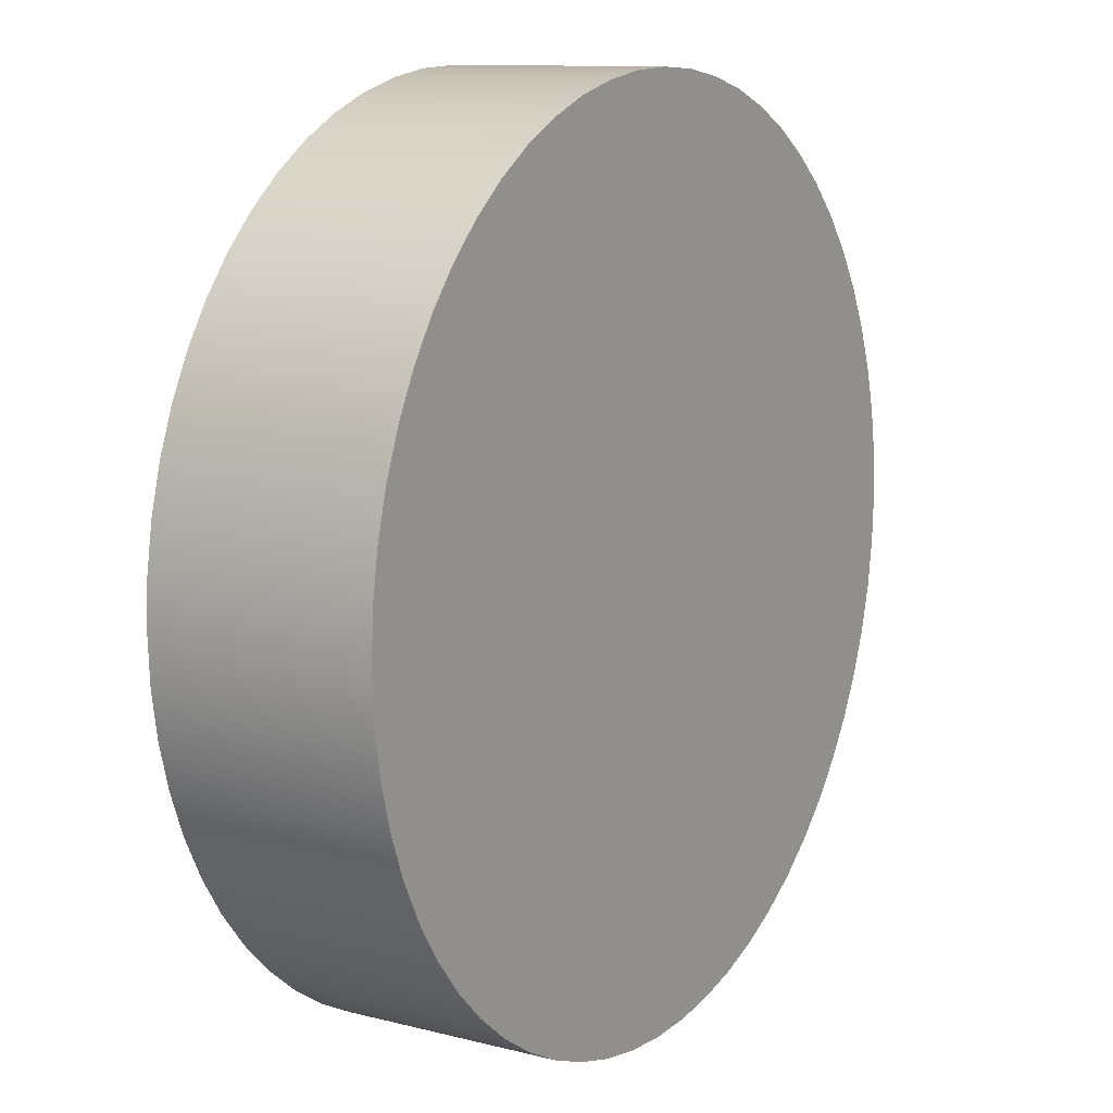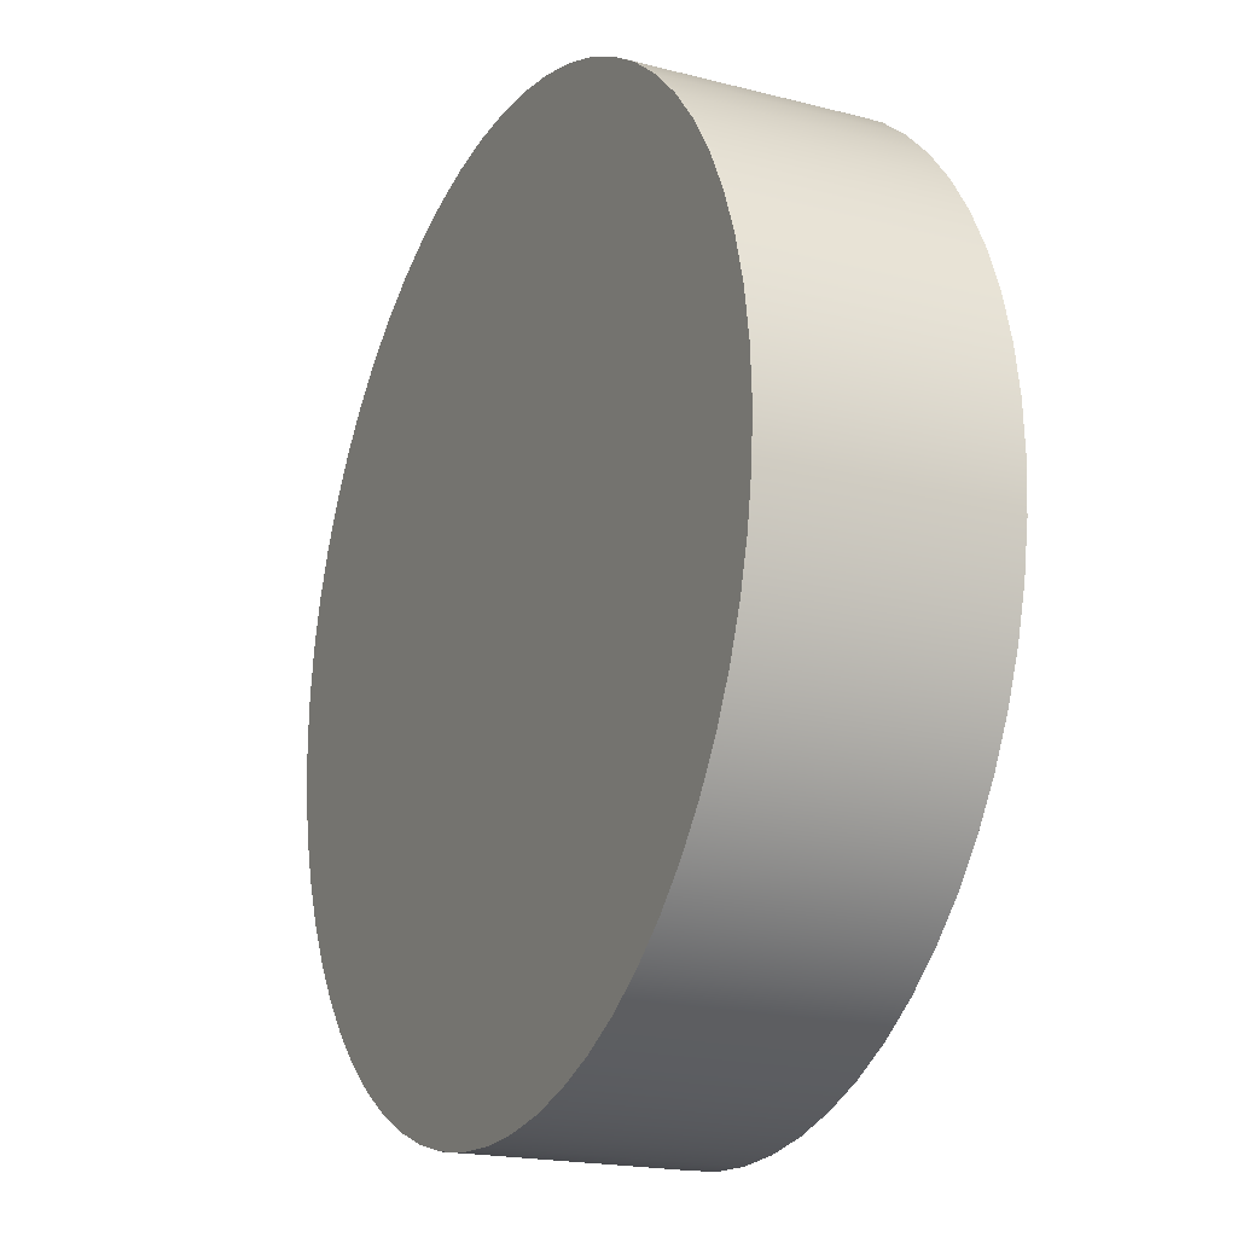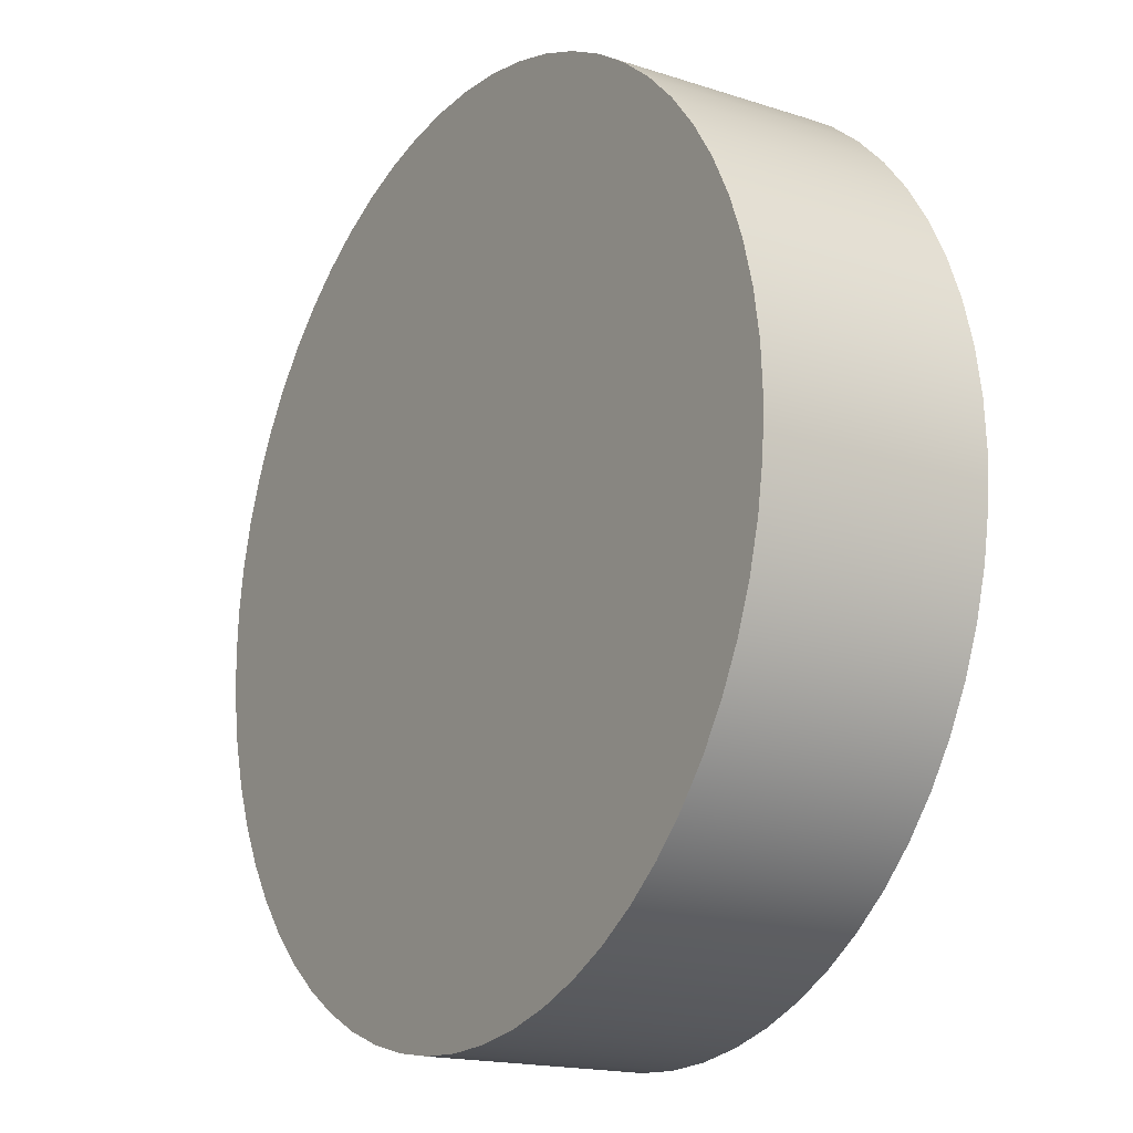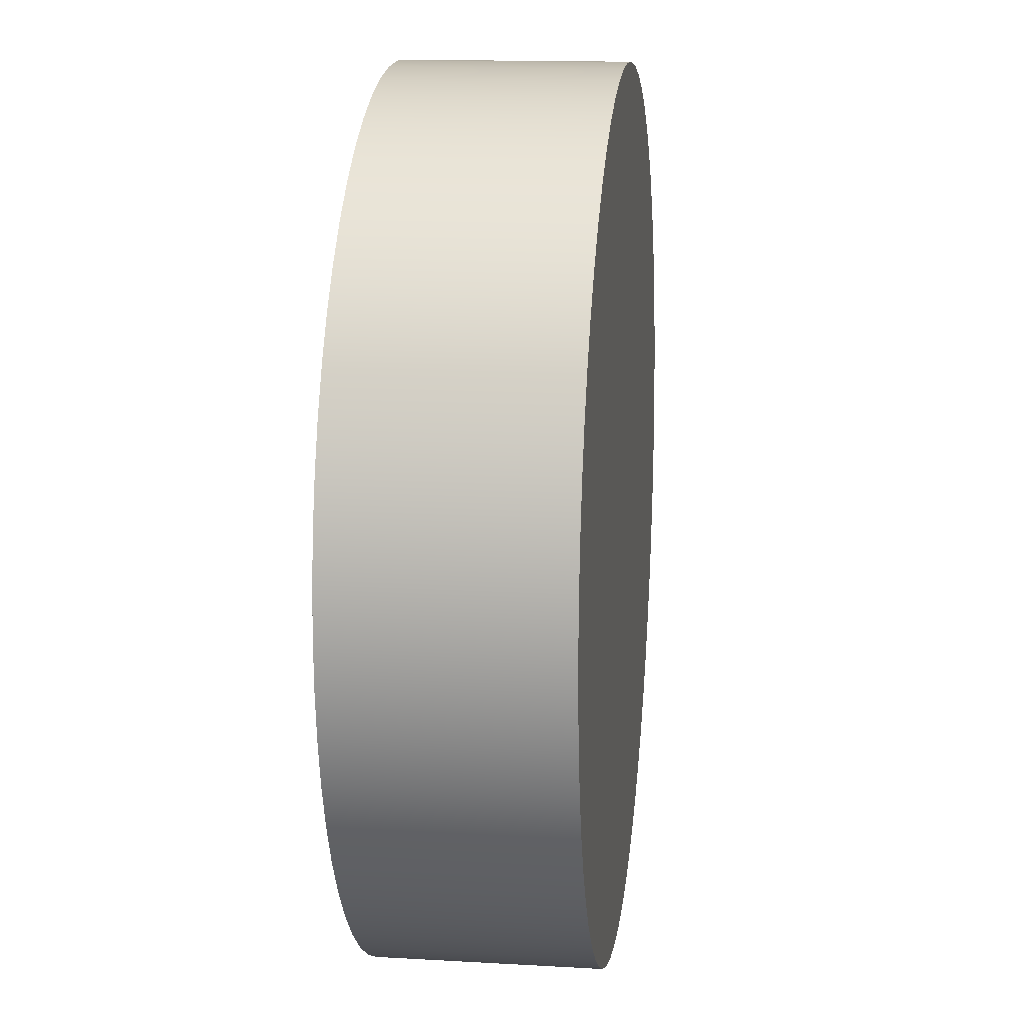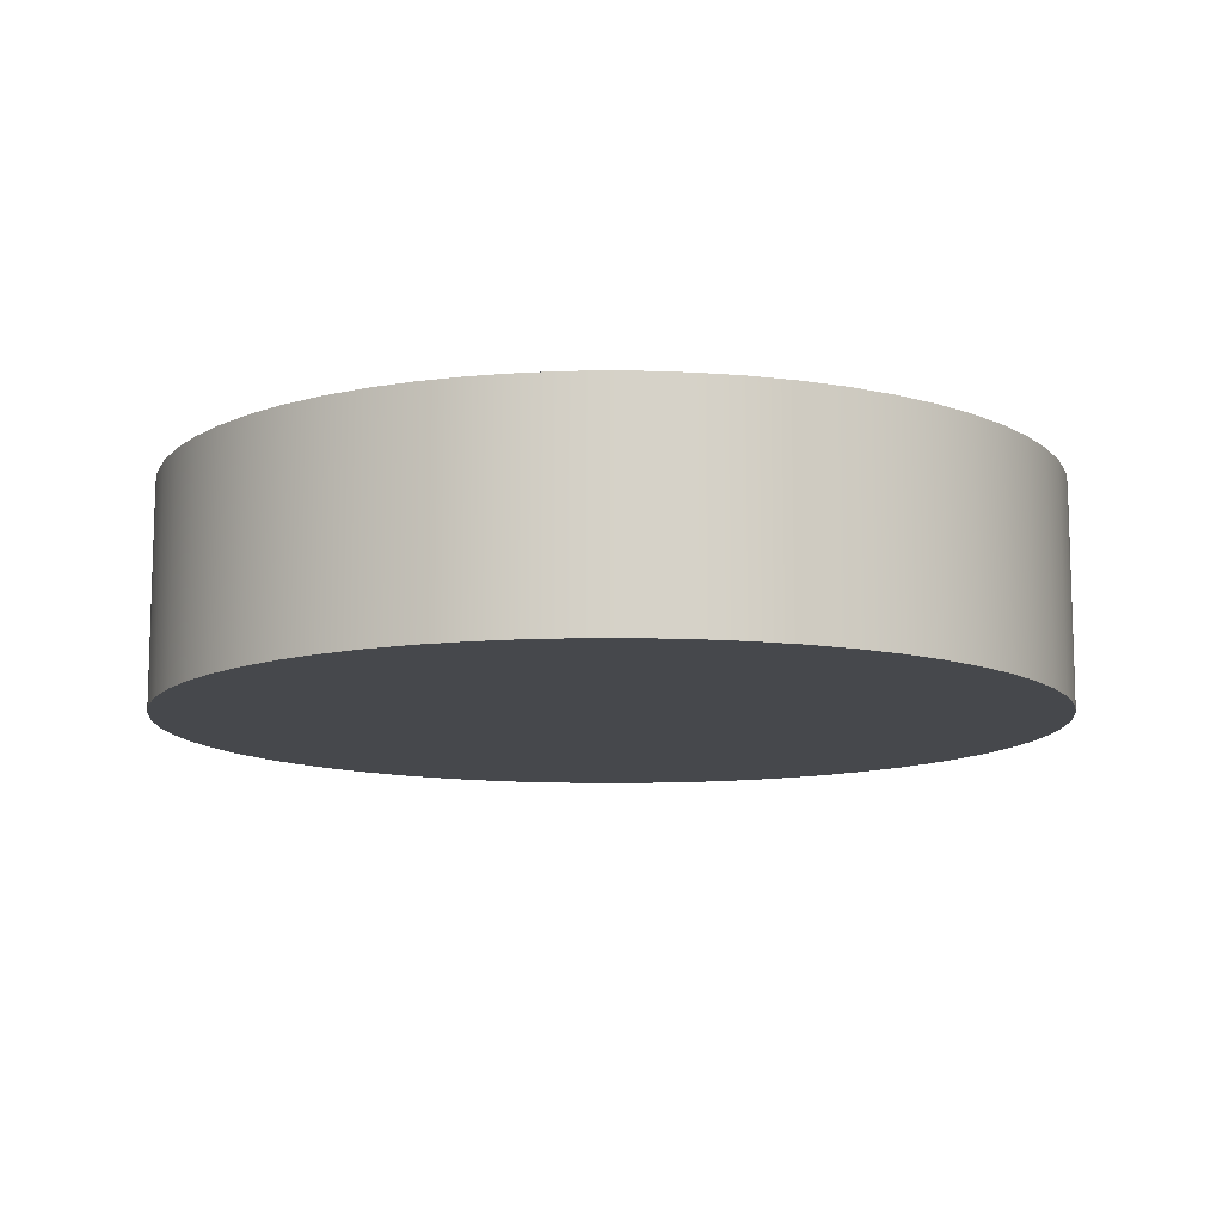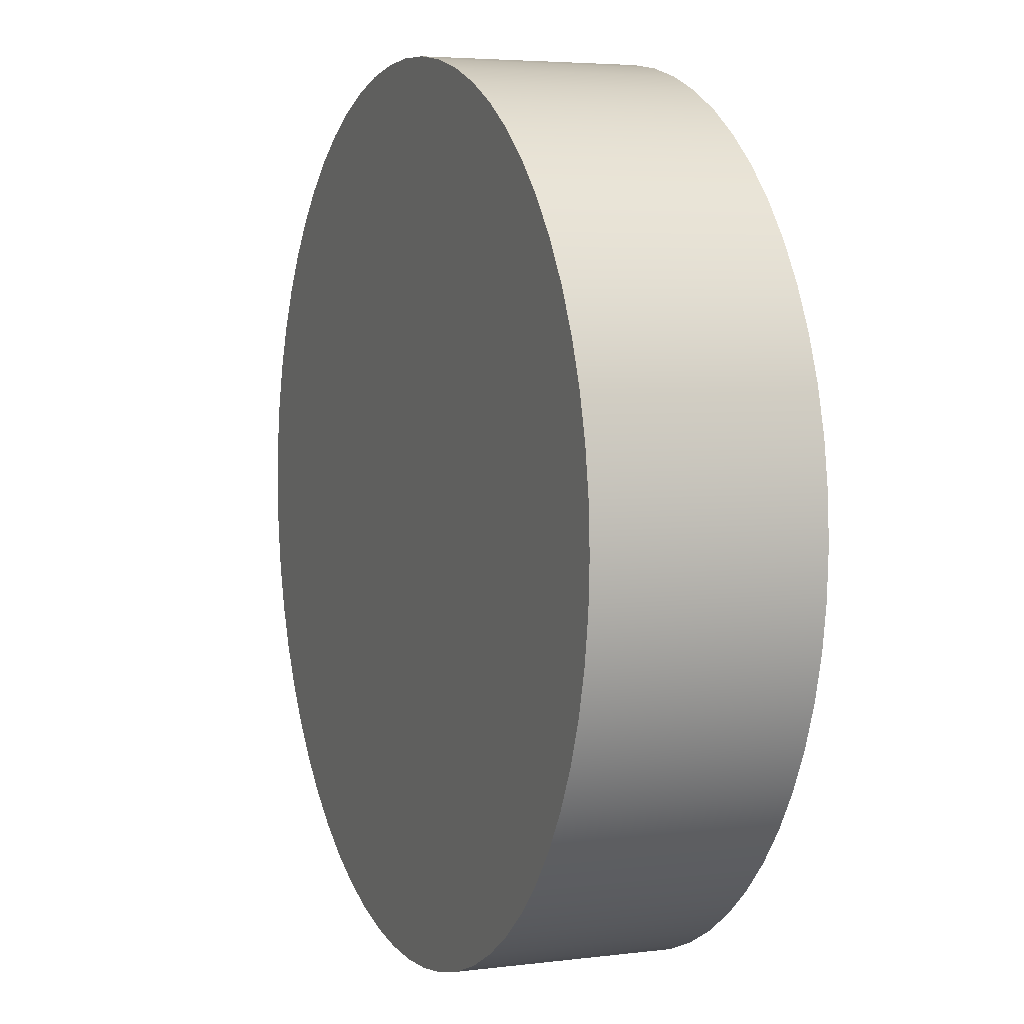
<metadata>
{"format":"obj","ext":"obj","renderer":"f3d","projection":"perspective","resolution":1024,"background":"white","views":[{"elev":11.1,"azim":-58.1,"up":"+Y"},{"elev":-19.4,"azim":64.4,"up":"+Y"},{"elev":-17.2,"azim":-122.9,"up":"+Y"},{"elev":14.4,"azim":97.2,"up":"+Y"},{"elev":-11.4,"azim":-8.8,"up":"+Z"},{"elev":4.6,"azim":68.0,"up":"+Y"}]}
</metadata>
<code>
v -10 -1.225e-15 0
v -9.945 1.045 0
v -9.781 2.079 0
v -9.511 3.09 0
v -9.135 4.067 0
v -8.66 5 0
v -8.09 5.878 0
v -7.431 6.691 0
v -6.691 7.431 0
v -5.878 8.09 0
v -5 8.66 0
v -4.067 9.135 0
v -3.09 9.511 0
v -2.079 9.781 0
v -1.045 9.945 0
v 6.123e-16 10 0
v 1.045 9.945 0
v 2.079 9.781 0
v 3.09 9.511 0
v 4.067 9.135 0
v 5 8.66 0
v 5.878 8.09 0
v 6.691 7.431 0
v 7.431 6.691 0
v 8.09 5.878 0
v 8.66 5 0
v 9.135 4.067 0
v 9.511 3.09 0
v 9.781 2.079 0
v 9.945 1.045 0
v 10 0 0
v 9.945 -1.045 0
v 9.781 -2.079 0
v 9.511 -3.09 0
v 9.135 -4.067 0
v 8.66 -5 0
v 8.09 -5.878 0
v 7.431 -6.691 0
v 6.691 -7.431 0
v 5.878 -8.09 0
v 5 -8.66 0
v 4.067 -9.135 0
v 3.09 -9.511 0
v 2.079 -9.781 0
v 1.045 -9.945 0
v 6.123e-16 -10 0
v -1.045 -9.945 0
v -2.079 -9.781 0
v -3.09 -9.511 0
v -4.067 -9.135 0
v -5 -8.66 0
v -5.878 -8.09 0
v -6.691 -7.431 0
v -7.431 -6.691 0
v -8.09 -5.878 0
v -8.66 -5 0
v -9.135 -4.067 0
v -9.511 -3.09 0
v -9.781 -2.079 0
v -9.945 -1.045 0
v -10 -1.225e-15 5
v -9.945 1.045 5
v -9.781 2.079 5
v -9.511 3.09 5
v -9.135 4.067 5
v -8.66 5 5
v -8.09 5.878 5
v -7.431 6.691 5
v -6.691 7.431 5
v -5.878 8.09 5
v -5 8.66 5
v -4.067 9.135 5
v -3.09 9.511 5
v -2.079 9.781 5
v -1.045 9.945 5
v 6.123e-16 10 5
v 1.045 9.945 5
v 2.079 9.781 5
v 3.09 9.511 5
v 4.067 9.135 5
v 5 8.66 5
v 5.878 8.09 5
v 6.691 7.431 5
v 7.431 6.691 5
v 8.09 5.878 5
v 8.66 5 5
v 9.135 4.067 5
v 9.511 3.09 5
v 9.781 2.079 5
v 9.945 1.045 5
v 10 0 5
v 9.945 -1.045 5
v 9.781 -2.079 5
v 9.511 -3.09 5
v 9.135 -4.067 5
v 8.66 -5 5
v 8.09 -5.878 5
v 7.431 -6.691 5
v 6.691 -7.431 5
v 5.878 -8.09 5
v 5 -8.66 5
v 4.067 -9.135 5
v 3.09 -9.511 5
v 2.079 -9.781 5
v 1.045 -9.945 5
v 6.123e-16 -10 5
v -1.045 -9.945 5
v -2.079 -9.781 5
v -3.09 -9.511 5
v -4.067 -9.135 5
v -5 -8.66 5
v -5.878 -8.09 5
v -6.691 -7.431 5
v -7.431 -6.691 5
v -8.09 -5.878 5
v -8.66 -5 5
v -9.135 -4.067 5
v -9.511 -3.09 5
v -9.781 -2.079 5
v -9.945 -1.045 5
v -10 -1.225e-15 0
v -9.945 -1.045 0
v -9.781 -2.079 0
v -9.511 -3.09 0
v -9.135 -4.067 0
v -8.66 -5 0
v -8.09 -5.878 0
v -7.431 -6.691 0
v -6.691 -7.431 0
v -5.878 -8.09 0
v -5 -8.66 0
v -4.067 -9.135 0
v -3.09 -9.511 0
v -2.079 -9.781 0
v -1.045 -9.945 0
v 6.123e-16 -10 0
v 1.045 -9.945 0
v 2.079 -9.781 0
v 3.09 -9.511 0
v 4.067 -9.135 0
v 5 -8.66 0
v 5.878 -8.09 0
v 6.691 -7.431 0
v 7.431 -6.691 0
v 8.09 -5.878 0
v 8.66 -5 0
v 9.135 -4.067 0
v 9.511 -3.09 0
v 9.781 -2.079 0
v 9.945 -1.045 0
v 10 0 0
v 9.945 1.045 0
v 9.781 2.079 0
v 9.511 3.09 0
v 9.135 4.067 0
v 8.66 5 0
v 8.09 5.878 0
v 7.431 6.691 0
v 6.691 7.431 0
v 5.878 8.09 0
v 5 8.66 0
v 4.067 9.135 0
v 3.09 9.511 0
v 2.079 9.781 0
v 1.045 9.945 0
v 6.123e-16 10 0
v -1.045 9.945 0
v -2.079 9.781 0
v -3.09 9.511 0
v -4.067 9.135 0
v -5 8.66 0
v -5.878 8.09 0
v -6.691 7.431 0
v -7.431 6.691 0
v -8.09 5.878 0
v -8.66 5 0
v -9.135 4.067 0
v -9.511 3.09 0
v -9.781 2.079 0
v -9.945 1.045 0
v -10 -1.225e-15 0
v -10 -1.225e-15 5
v -10 -1.225e-15 5
v -9.945 -1.045 5
v -9.781 -2.079 5
v -9.511 -3.09 5
v -9.135 -4.067 5
v -8.66 -5 5
v -8.09 -5.878 5
v -7.431 -6.691 5
v -6.691 -7.431 5
v -5.878 -8.09 5
v -5 -8.66 5
v -4.067 -9.135 5
v -3.09 -9.511 5
v -2.079 -9.781 5
v -1.045 -9.945 5
v 6.123e-16 -10 5
v 1.045 -9.945 5
v 2.079 -9.781 5
v 3.09 -9.511 5
v 4.067 -9.135 5
v 5 -8.66 5
v 5.878 -8.09 5
v 6.691 -7.431 5
v 7.431 -6.691 5
v 8.09 -5.878 5
v 8.66 -5 5
v 9.135 -4.067 5
v 9.511 -3.09 5
v 9.781 -2.079 5
v 9.945 -1.045 5
v 10 0 5
v 9.945 1.045 5
v 9.781 2.079 5
v 9.511 3.09 5
v 9.135 4.067 5
v 8.66 5 5
v 8.09 5.878 5
v 7.431 6.691 5
v 6.691 7.431 5
v 5.878 8.09 5
v 5 8.66 5
v 4.067 9.135 5
v 3.09 9.511 5
v 2.079 9.781 5
v 1.045 9.945 5
v 6.123e-16 10 5
v -1.045 9.945 5
v -2.079 9.781 5
v -3.09 9.511 5
v -4.067 9.135 5
v -5 8.66 5
v -5.878 8.09 5
v -6.691 7.431 5
v -7.431 6.691 5
v -8.09 5.878 5
v -8.66 5 5
v -9.135 4.067 5
v -9.511 3.09 5
v -9.781 2.079 5
v -9.945 1.045 5
f 2 30 1
f 1 30 31
f 1 31 60
f 60 31 32
f 60 32 59
f 59 32 33
f 59 33 58
f 58 33 34
f 58 34 57
f 57 34 35
f 57 35 56
f 56 35 36
f 56 36 55
f 55 36 37
f 55 37 54
f 54 37 38
f 54 38 53
f 53 38 39
f 53 39 52
f 52 39 40
f 52 40 51
f 51 40 41
f 51 41 50
f 50 41 42
f 50 42 49
f 49 42 43
f 49 43 48
f 48 43 44
f 48 44 47
f 47 44 45
f 47 45 46
f 30 2 29
f 29 2 3
f 29 3 28
f 28 3 4
f 28 4 27
f 27 4 5
f 27 5 26
f 26 5 6
f 26 6 25
f 25 6 7
f 25 7 24
f 24 7 8
f 24 8 23
f 23 8 9
f 23 9 22
f 22 9 10
f 22 10 21
f 21 10 11
f 21 11 20
f 20 11 12
f 20 12 19
f 19 12 13
f 19 13 18
f 18 13 14
f 18 14 17
f 17 14 15
f 17 15 16
f 62 180 61
f 61 180 181
f 182 121 120
f 120 121 122
f 120 122 119
f 119 122 123
f 119 123 118
f 118 123 124
f 118 124 117
f 117 124 125
f 117 125 116
f 116 125 126
f 116 126 115
f 115 126 127
f 115 127 114
f 114 127 128
f 114 128 113
f 113 128 129
f 113 129 112
f 112 129 130
f 112 130 111
f 111 130 131
f 111 131 110
f 110 131 132
f 110 132 109
f 109 132 133
f 109 133 108
f 108 133 134
f 108 134 107
f 107 134 135
f 107 135 106
f 106 135 136
f 106 136 105
f 105 136 137
f 105 137 104
f 104 137 138
f 104 138 103
f 103 138 139
f 103 139 102
f 102 139 140
f 102 140 101
f 101 140 141
f 101 141 100
f 100 141 142
f 100 142 99
f 99 142 143
f 99 143 98
f 98 143 144
f 98 144 97
f 97 144 145
f 97 145 96
f 96 145 146
f 96 146 95
f 95 146 147
f 95 147 94
f 94 147 148
f 94 148 93
f 93 148 149
f 93 149 92
f 92 149 150
f 92 150 91
f 91 150 151
f 91 151 90
f 90 151 152
f 90 152 89
f 89 152 153
f 89 153 88
f 88 153 154
f 88 154 87
f 87 154 155
f 87 155 86
f 86 155 156
f 86 156 85
f 85 156 157
f 85 157 84
f 84 157 158
f 84 158 83
f 83 158 159
f 83 159 82
f 82 159 160
f 82 160 81
f 81 160 161
f 81 161 80
f 80 161 162
f 80 162 79
f 79 162 163
f 79 163 78
f 78 163 164
f 78 164 77
f 77 164 165
f 77 165 76
f 76 165 166
f 76 166 75
f 75 166 167
f 75 167 74
f 74 167 168
f 74 168 73
f 73 168 169
f 73 169 72
f 72 169 170
f 72 170 71
f 71 170 171
f 71 171 70
f 70 171 172
f 70 172 69
f 69 172 173
f 69 173 68
f 68 173 174
f 68 174 67
f 67 174 175
f 67 175 66
f 66 175 176
f 66 176 65
f 65 176 177
f 65 177 64
f 64 177 178
f 64 178 63
f 63 178 179
f 63 179 62
f 62 179 180
f 184 212 183
f 183 212 213
f 183 213 242
f 242 213 214
f 242 214 241
f 241 214 215
f 241 215 240
f 240 215 216
f 240 216 239
f 239 216 217
f 239 217 238
f 238 217 218
f 238 218 237
f 237 218 219
f 237 219 236
f 236 219 220
f 236 220 235
f 235 220 221
f 235 221 234
f 234 221 222
f 234 222 233
f 233 222 223
f 233 223 232
f 232 223 224
f 232 224 231
f 231 224 225
f 231 225 230
f 230 225 226
f 230 226 229
f 229 226 227
f 229 227 228
f 212 184 211
f 211 184 185
f 211 185 210
f 210 185 186
f 210 186 209
f 209 186 187
f 209 187 208
f 208 187 188
f 208 188 207
f 207 188 189
f 207 189 206
f 206 189 190
f 206 190 205
f 205 190 191
f 205 191 204
f 204 191 192
f 204 192 203
f 203 192 193
f 203 193 202
f 202 193 194
f 202 194 201
f 201 194 195
f 201 195 200
f 200 195 196
f 200 196 199
f 199 196 197
f 199 197 198

</code>
